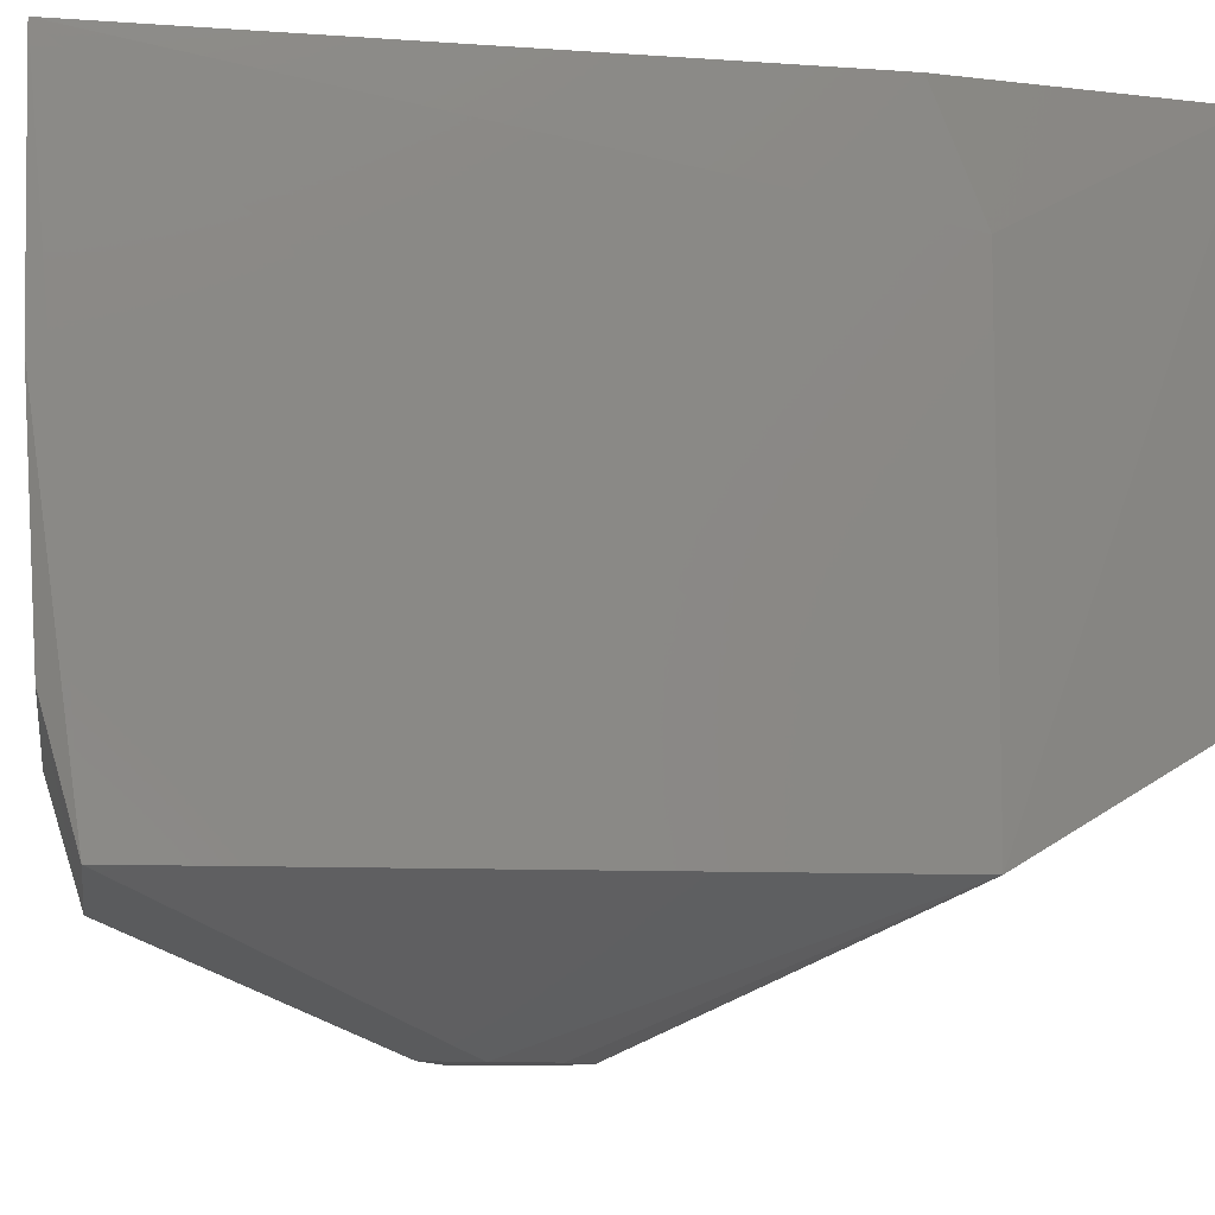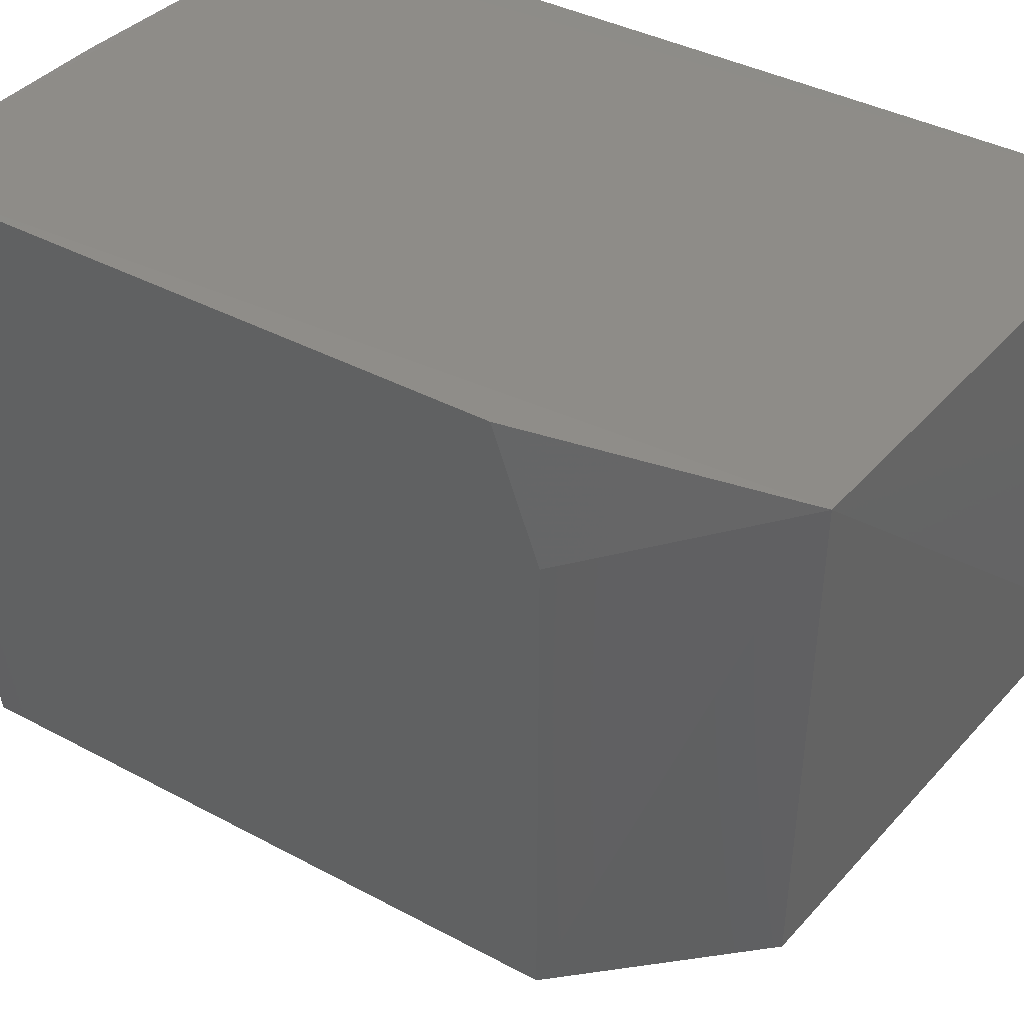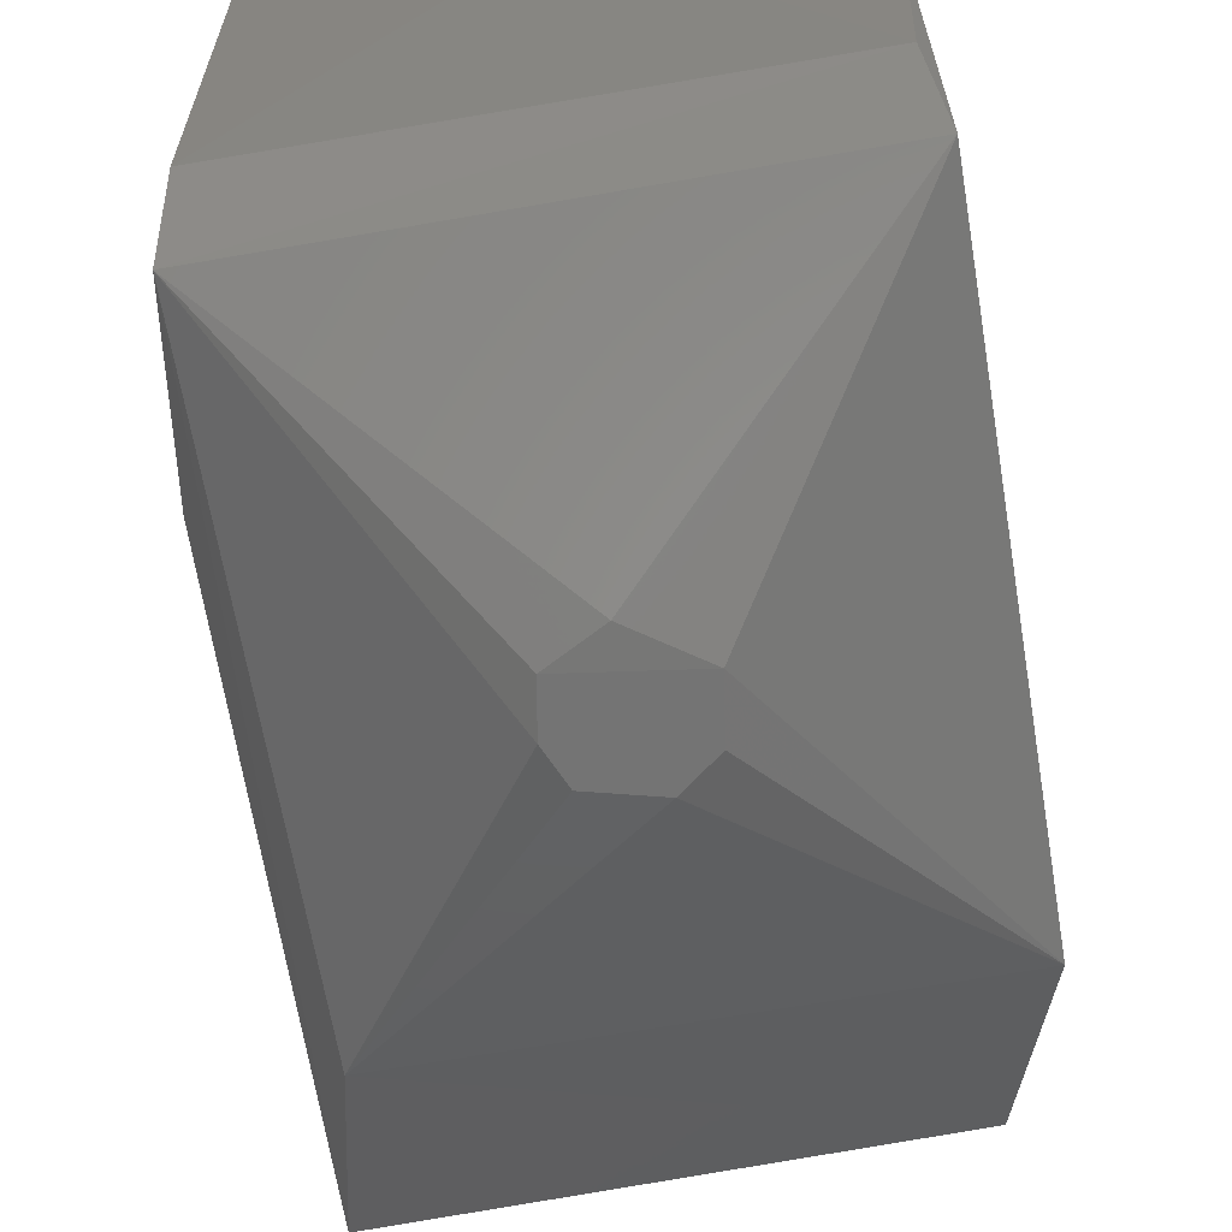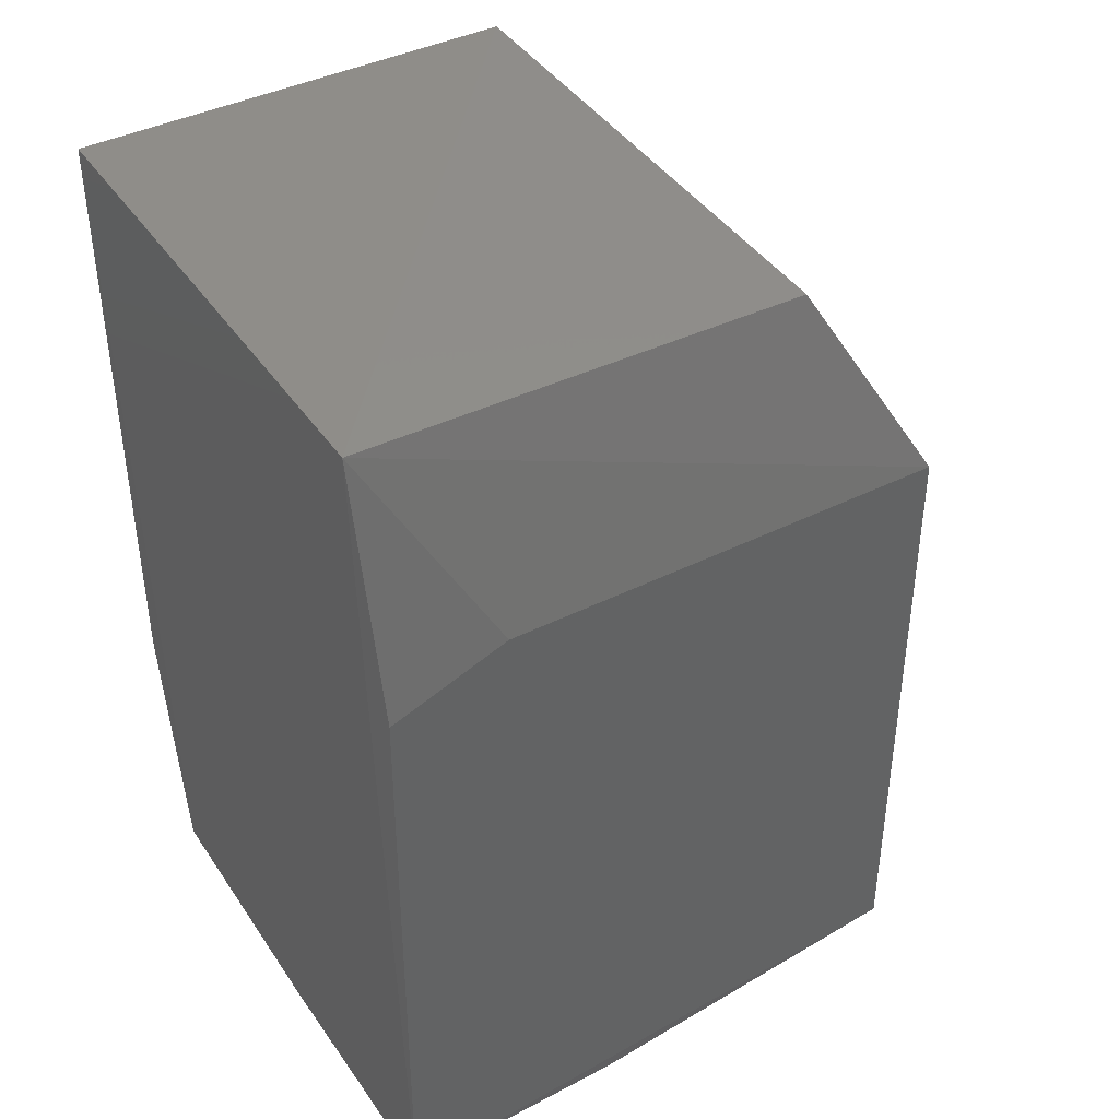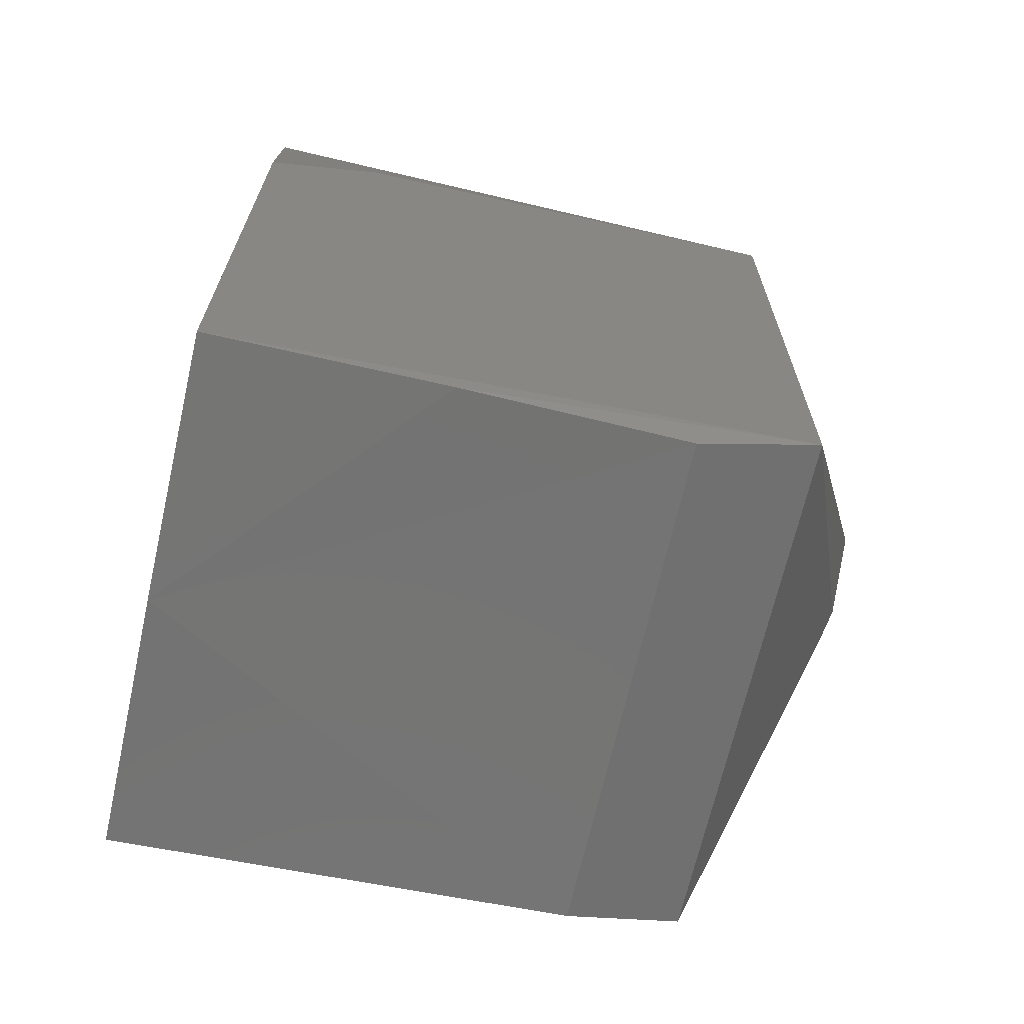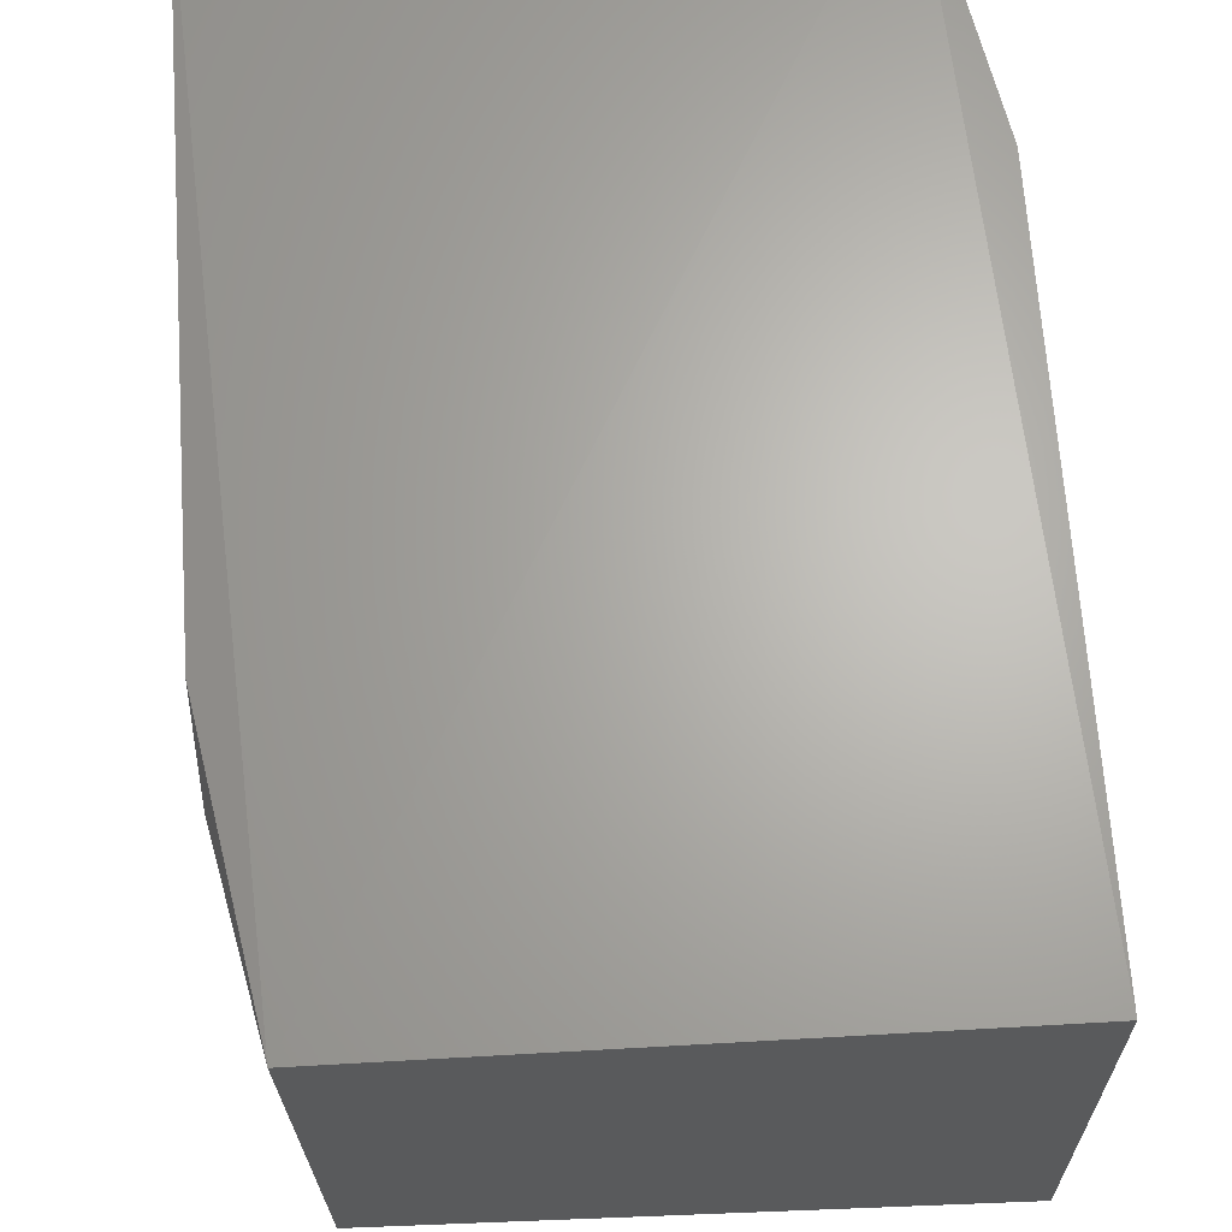
<metadata>
{"format":"stl","ext":"stl","renderer":"f3d","projection":"perspective","resolution":1024,"background":"white","views":[{"elev":-9.3,"azim":-99.3,"up":"+Y"},{"elev":37.4,"azim":-55.1,"up":"+Y"},{"elev":-66.3,"azim":-170.3,"up":"+Y"},{"elev":41.1,"azim":-121.3,"up":"+Z"},{"elev":-67.1,"azim":-102.6,"up":"+Z"},{"elev":65.6,"azim":-3.8,"up":"+Y"}]}
</metadata>
<code>
# stl→obj: 25 verts, 46 faces
v -0.03504 -0.1442 0.006097
v -0.08146 -0.1443 0.004548
v -0.1274 -0.1446 0.004909
v -0.1187 -0.1447 0.159
v -0.02688 -0.1446 0.16
v -0.02678 -0.1446 0.05125
v -0.02642 -0.2227 0.1596
v -0.1175 -0.2236 0.1569
v -0.127 -0.244 0.1216
v -0.0352 -0.2439 0.1222
v -0.0352 -0.2439 0.01421
v -0.09227 -0.2654 0.06442
v -0.1272 -0.2442 0.01375
v -0.1268 -0.1453 0.1136
v -0.03606 -0.2236 0.007946
v -0.1251 -0.2236 0.007991
v -0.02774 -0.2236 0.05182
v -0.08434 -0.2654 0.07957
v -0.07281 -0.2654 0.07669
v -0.08071 -0.2651 0.05664
v -0.07137 -0.2654 0.06155
v -0.1272 -0.1656 0.1217
v -0.09083 -0.2654 0.07452
v -0.06993 -0.2654 0.07019
v -0.1269 -0.185 0.005673
f 1 2 3
f 1 3 4
f 1 4 5
f 5 6 1
f 7 5 4
f 8 7 4
f 8 4 9
f 10 7 8
f 10 8 9
f 10 11 7
f 12 9 13
f 6 5 7
f 14 4 3
f 15 2 1
f 11 13 16
f 11 16 15
f 17 11 15
f 17 15 1
f 1 6 17
f 17 6 7
f 17 7 11
f 18 19 10
f 18 10 9
f 20 13 11
f 20 11 21
f 20 21 12
f 20 12 13
f 22 4 14
f 3 13 9
f 3 9 22
f 22 14 3
f 22 9 4
f 23 18 9
f 23 9 12
f 21 24 19
f 21 19 18
f 21 18 23
f 23 12 21
f 24 21 11
f 24 11 10
f 24 10 19
f 2 15 16
f 2 16 25
f 25 3 2
f 25 16 13
f 25 13 3

</code>
